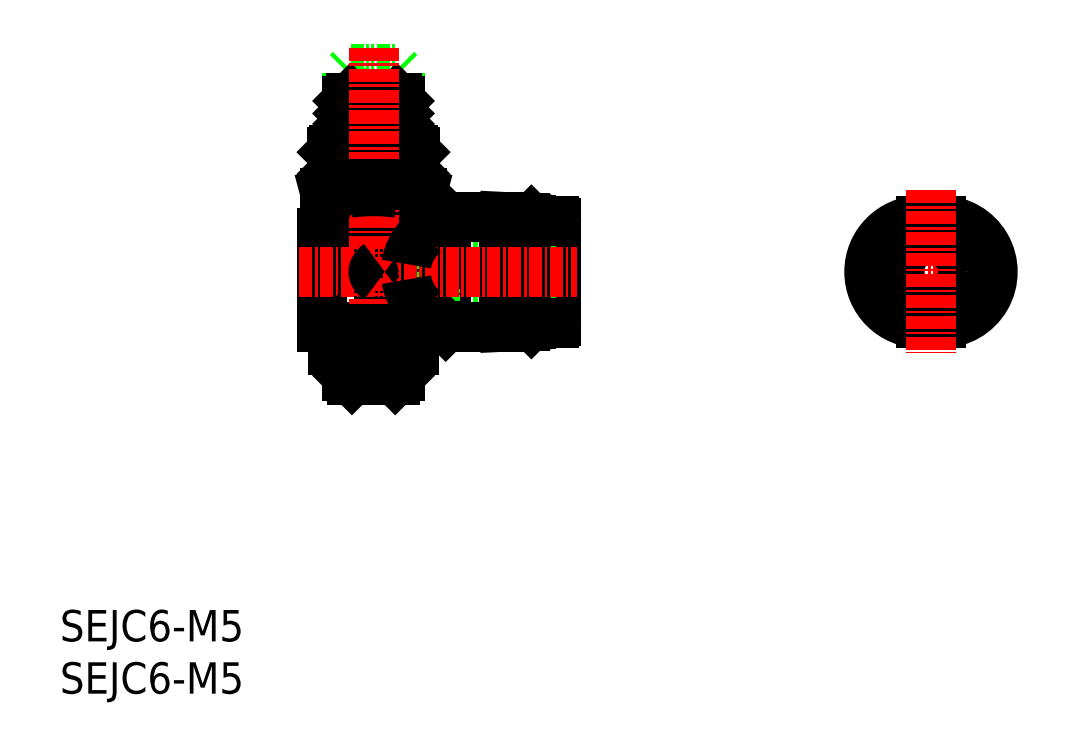
<metadata>
{"format":"dxf","ext":"dxf","renderer":"ezdxf+matplotlib","layout":"modelspace","background":"white","min_lineweight":24,"dpi":150}
</metadata>
<code>
0
SECTION
2
ENTITIES
0
INSERT
8
0
2
*U12
10
0
20
0
30
0
0
INSERT
8
0
2
*U13
10
0
20
0
30
0
0
LINE
8
0
10
26.7
20
35.1
30
0
11
26.7
21
35
31
0
0
LINE
8
0
10
33.3
20
35.1
30
0
11
33.3
21
35
31
0
0
LINE
8
0
10
26.5
20
35
30
0
11
33.5
21
35
31
0
0
LINE
8
0
10
26.1
20
32.9
30
0
11
33.9
21
32.9
31
0
0
LINE
8
0
10
26.1
20
33.5
30
0
11
26.1
21
32.9
31
0
0
LINE
8
0
10
33.9
20
33.5
30
0
11
33.9
21
32.9
31
0
0
LINE
8
0
10
45.1
20
45.35
30
0
11
44.5
21
45.35
31
0
0
LINE
8
0
10
45.1
20
35.35
30
0
11
44.5
21
35.35
31
0
0
LINE
8
0
10
45.3
20
45.15
30
0
11
45.3
21
35.55
31
0
0
LINE
8
0
10
46.3
20
43.85
30
0
11
45.3
21
43.85
31
0
0
LINE
8
0
10
46.3
20
36.85
30
0
11
45.3
21
36.85
31
0
0
LINE
8
0
10
45.3
20
45.15
30
0
11
45.1
21
45.35
31
0
0
LINE
8
0
10
45.3
20
35.55
30
0
11
45.1
21
35.35
31
0
0
LINE
8
0
10
46.3
20
45.25
30
0
11
46.3
21
35.45
31
0
0
LINE
8
0
10
47.5
20
45.05
30
0
11
47.5
21
35.65
31
0
0
LINE
8
0
10
45.1
20
45.35
30
0
11
45.1
21
35.35
31
0
0
LINE
8
0
10
47.5
20
37.35
30
0
11
35.9
21
37.35
31
0
0
LINE
8
0
10
47.5
20
43.35
30
0
11
35.9
21
43.35
31
0
0
LINE
8
0
10
47.3
20
45.25
30
0
11
46.3
21
45.25
31
0
0
LINE
8
0
10
47.3
20
35.45
30
0
11
46.3
21
35.45
31
0
0
LINE
8
0
10
34.62
20
47.91
30
0
11
33.9
21
48.1
31
0
0
LINE
8
0
10
25.38
20
47.91
30
0
11
26.1
21
48.1
31
0
0
LINE
8
0
10
34.62
20
47.91
30
0
11
34.62
21
44.1
31
0
0
LINE
8
0
10
32.31
20
47.91
30
0
11
32.31
21
44.1
31
0
0
LINE
8
0
10
27.69
20
47.91
30
0
11
27.69
21
44.1
31
0
0
LINE
8
0
10
25.38
20
47.91
30
0
11
25.38
21
44.1
31
0
0
LINE
8
0
10
36.9
20
39.6
30
0
11
36.9
21
35.1
31
0
0
LINE
8
0
10
35.4
20
41.1
30
0
11
35.4
21
44.1
31
0
0
LINE
8
0
10
35.4
20
36.6
30
0
11
35.4
21
39.6
31
0
0
LINE
8
0
10
30.52
20
39.6
30
0
11
36.9
21
39.6
31
0
0
LINE
8
0
10
34.9
20
36.6
30
0
11
35.4
21
36.6
31
0
0
LINE
8
0
10
30.52
20
41.1
30
0
11
36.9
21
41.1
31
0
0
LINE
8
0
10
35.9
20
43.35
30
0
11
35.9
21
37.35
31
0
0
LINE
8
0
10
42.5
20
45.6
30
0
11
44.5
21
45.5
31
0
0
LINE
8
0
10
42.5
20
35.1
30
0
11
44.5
21
35.2
31
0
0
LINE
8
0
10
42.5
20
45.6
30
0
11
42.5
21
35.1
31
0
0
LINE
8
0
10
35.4
20
36.6
30
0
11
36.9
21
35.1
31
0
0
LINE
8
0
10
36.9
20
45.6
30
0
11
36.9
21
41.1
31
0
0
LINE
8
0
10
25.1
20
44.1
30
0
11
25.1
21
35.1
31
0
0
LINE
8
0
10
34.9
20
36.6
30
0
11
34.9
21
35.1
31
0
0
LINE
8
0
10
25.1
20
35.1
30
0
11
34.9
21
35.1
31
0
0
LINE
8
0
10
25.1
20
44.1
30
0
11
35.4
21
44.1
31
0
0
LINE
8
0
10
44.5
20
45.5
30
0
11
44.5
21
35.2
31
0
0
LINE
8
0
10
36.9
20
45.6
30
0
11
42.5
21
45.6
31
0
0
LINE
8
0
10
36.9
20
35.1
30
0
11
42.5
21
35.1
31
0
0
LINE
8
0
10
35.4
20
44.1
30
0
11
36.9
21
45.6
31
0
0
LINE
8
CENTER
10
22.89
20
40.35
30
0
11
49.51
21
40.35
31
0
0
LINE
8
0
10
27.8
20
59.71
30
0
11
32.2
21
59.71
31
0
0
LINE
8
0
10
27.5
20
59.41
30
0
11
27.5
21
58.21
31
0
0
LINE
8
0
10
32.3
20
58.01
30
0
11
32.3
21
57.41
31
0
0
LINE
8
0
10
32.5
20
59.41
30
0
11
32.5
21
58.21
31
0
0
LINE
8
0
10
27.7
20
58.01
30
0
11
27.7
21
57.41
31
0
0
LINE
8
0
10
27.5
20
57.21
30
0
11
27.7
21
57.41
31
0
0
LINE
8
0
10
32.5
20
57.21
30
0
11
32.5
21
57.03
31
0
0
LINE
8
0
10
27.5
20
57.21
30
0
11
27.5
21
57.03
31
0
0
LINE
8
0
10
27.8
20
59.71
30
0
11
27.5
21
59.41
31
0
0
LINE
8
0
10
27.5
20
58.21
30
0
11
27.7
21
58.01
31
0
0
LINE
8
0
10
32.5
20
57.21
30
0
11
32.3
21
57.41
31
0
0
LINE
8
0
10
32.5
20
58.21
30
0
11
32.3
21
58.01
31
0
0
LINE
8
0
10
32.2
20
59.71
30
0
11
32.5
21
59.41
31
0
0
LINE
8
0
10
28.77
20
53
30
0
11
28.77
21
52
31
0
0
LINE
8
0
10
31.23
20
53
30
0
11
31.23
21
52
31
0
0
LINE
8
0
10
31.25
20
53
30
0
11
31.5
21
52.75
31
0
0
LINE
8
0
10
27.8
20
57
30
0
11
32.2
21
57
31
0
0
LINE
8
0
10
27.5
20
56.7
30
0
11
27.5
21
55.5
31
0
0
LINE
8
0
10
27.8
20
53
30
0
11
32.2
21
53
31
0
0
LINE
8
0
10
32.3
20
55.3
30
0
11
32.3
21
54.7
31
0
0
LINE
8
0
10
27.5
20
54.5
30
0
11
32.5
21
54.5
31
0
0
LINE
8
0
10
32.5
20
56.7
30
0
11
32.5
21
55.5
31
0
0
LINE
8
0
10
27.7
20
55.3
30
0
11
27.7
21
54.7
31
0
0
LINE
8
0
10
32.45
20
54.5
30
0
11
32.45
21
53.3
31
0
0
LINE
8
0
10
32.02
20
54.5
30
0
11
32.02
21
53.3
31
0
0
LINE
8
0
10
31.25
20
54.5
30
0
11
31.25
21
53.3
31
0
0
LINE
8
0
10
31.67
20
54.5
30
0
11
31.67
21
53.3
31
0
0
LINE
8
0
10
28.75
20
54.5
30
0
11
28.75
21
53.3
31
0
0
LINE
8
0
10
30.26
20
54.5
30
0
11
30.26
21
53.3
31
0
0
LINE
8
0
10
27.5
20
55.5
30
0
11
32.5
21
55.5
31
0
0
LINE
8
0
10
27.7
20
55.3
30
0
11
32.3
21
55.3
31
0
0
LINE
8
0
10
27.5
20
54.5
30
0
11
27.7
21
54.7
31
0
0
LINE
8
0
10
27.7
20
54.7
30
0
11
32.3
21
54.7
31
0
0
LINE
8
0
10
32.5
20
54.5
30
0
11
32.5
21
53.3
31
0
0
LINE
8
0
10
27.5
20
54.5
30
0
11
27.5
21
53.3
31
0
0
LINE
8
0
10
27.8
20
57
30
0
11
27.5
21
56.7
31
0
0
LINE
8
0
10
27.5
20
55.5
30
0
11
27.7
21
55.3
31
0
0
LINE
8
0
10
32.5
20
54.5
30
0
11
32.3
21
54.7
31
0
0
LINE
8
0
10
27.5
20
53.3
30
0
11
32.5
21
53.3
31
0
0
LINE
8
0
10
32.5
20
55.5
30
0
11
32.3
21
55.3
31
0
0
LINE
8
0
10
27.5
20
56.7
30
0
11
32.5
21
56.7
31
0
0
LINE
8
0
10
32.5
20
53.3
30
0
11
32.2
21
53
31
0
0
LINE
8
0
10
32.2
20
57
30
0
11
32.5
21
56.7
31
0
0
LINE
8
0
10
27.5
20
53.3
30
0
11
27.8
21
53
31
0
0
LINE
8
0
10
27.55
20
56.7
30
0
11
27.55
21
55.5
31
0
0
LINE
8
0
10
28.33
20
56.7
30
0
11
28.33
21
55.5
31
0
0
LINE
8
0
10
28.75
20
56.7
30
0
11
28.75
21
55.5
31
0
0
LINE
8
0
10
29.74
20
56.7
30
0
11
29.74
21
55.5
31
0
0
LINE
8
0
10
31.67
20
56.7
30
0
11
31.67
21
55.5
31
0
0
LINE
8
0
10
30.77
20
56.7
30
0
11
30.77
21
55.5
31
0
0
LINE
8
0
10
31.25
20
56.7
30
0
11
31.25
21
55.5
31
0
0
LINE
8
0
10
27.98
20
56.7
30
0
11
27.98
21
55.5
31
0
0
LINE
8
0
10
29.23
20
56.7
30
0
11
29.23
21
55.5
31
0
0
LINE
8
0
10
30.26
20
56.7
30
0
11
30.26
21
55.5
31
0
0
LINE
8
0
10
27.72
20
56.7
30
0
11
27.72
21
55.5
31
0
0
LINE
8
0
10
27.98
20
54.5
30
0
11
27.98
21
53.3
31
0
0
LINE
8
0
10
27.72
20
54.5
30
0
11
27.72
21
53.3
31
0
0
LINE
8
0
10
32.02
20
56.7
30
0
11
32.02
21
55.5
31
0
0
LINE
8
0
10
32.28
20
56.7
30
0
11
32.28
21
55.5
31
0
0
LINE
8
0
10
27.55
20
54.5
30
0
11
27.55
21
53.3
31
0
0
LINE
8
0
10
30.77
20
54.5
30
0
11
30.77
21
53.3
31
0
0
LINE
8
0
10
29.23
20
54.5
30
0
11
29.23
21
53.3
31
0
0
LINE
8
0
10
29.74
20
54.5
30
0
11
29.74
21
53.3
31
0
0
LINE
8
0
10
28.33
20
54.5
30
0
11
28.33
21
53.3
31
0
0
LINE
8
0
10
32.28
20
54.5
30
0
11
32.28
21
53.3
31
0
0
LINE
8
0
10
28.5
20
52.75
30
0
11
28.75
21
53
31
0
0
LINE
8
0
10
28.5
20
52.75
30
0
11
28.5
21
52
31
0
0
LINE
8
0
10
28.5
20
52.75
30
0
11
31.5
21
52.75
31
0
0
LINE
8
0
10
31.5
20
52.75
30
0
11
31.5
21
52
31
0
0
LINE
8
0
10
32.45
20
56.7
30
0
11
32.45
21
55.5
31
0
0
LINE
8
0
10
27.55
20
49.4
30
0
11
27.55
21
48.8
31
0
0
LINE
8
0
10
32.45
20
49.4
30
0
11
32.45
21
48.8
31
0
0
LINE
8
0
10
32.45
20
49.4
30
0
11
32.35
21
49.5
31
0
0
LINE
8
0
10
27.65
20
49.5
30
0
11
27.55
21
49.4
31
0
0
LINE
8
0
10
34
20
49.7
30
0
11
26
21
49.7
31
0
0
LINE
8
0
10
27.17
20
51.8
30
0
11
27.17
21
49.7
31
0
0
LINE
8
0
10
33.7
20
51.8
30
0
11
33.7
21
49.7
31
0
0
LINE
8
0
10
26
20
51.8
30
0
11
34
21
51.8
31
0
0
LINE
8
0
10
33.8
20
49.5
30
0
11
34
21
49.7
31
0
0
LINE
8
0
10
30
20
51.8
30
0
11
30
21
49.7
31
0
0
LINE
8
0
10
33.92
20
51.8
30
0
11
33.92
21
49.7
31
0
0
LINE
8
0
10
28.47
20
51.8
30
0
11
28.47
21
49.7
31
0
0
LINE
8
0
10
26
20
51.8
30
0
11
26.2
21
52
31
0
0
LINE
8
0
10
26.2
20
49.5
30
0
11
26
21
49.7
31
0
0
LINE
8
0
10
29.22
20
51.8
30
0
11
29.22
21
49.7
31
0
0
LINE
8
0
10
30.78
20
51.8
30
0
11
30.78
21
49.7
31
0
0
LINE
8
0
10
32.83
20
51.8
30
0
11
32.83
21
49.7
31
0
0
LINE
8
0
10
33.8
20
52
30
0
11
34
21
51.8
31
0
0
LINE
8
0
10
31.53
20
51.8
30
0
11
31.53
21
49.7
31
0
0
LINE
8
0
10
32.22
20
51.8
30
0
11
32.22
21
49.7
31
0
0
LINE
8
0
10
27.78
20
51.8
30
0
11
27.78
21
49.7
31
0
0
LINE
8
0
10
34
20
51.8
30
0
11
34
21
49.7
31
0
0
LINE
8
0
10
27.55
20
49.4
30
0
11
32.45
21
49.4
31
0
0
LINE
8
0
10
26.2
20
49.5
30
0
11
33.8
21
49.5
31
0
0
LINE
8
0
10
26.2
20
52
30
0
11
33.8
21
52
31
0
0
LINE
8
0
10
26.67
20
51.8
30
0
11
26.67
21
49.7
31
0
0
LINE
8
0
10
26.08
20
51.8
30
0
11
26.08
21
49.7
31
0
0
LINE
8
0
10
26.3
20
51.8
30
0
11
26.3
21
49.7
31
0
0
LINE
8
0
10
26
20
51.8
30
0
11
26
21
49.7
31
0
0
LINE
8
0
10
33.33
20
51.8
30
0
11
33.33
21
49.7
31
0
0
LINE
8
0
10
26.7
20
33.7
30
0
11
33.3
21
33.7
31
0
0
LINE
8
0
10
33.6
20
48.1
30
0
11
33.2
21
48.8
31
0
0
LINE
8
0
10
26.1
20
48.1
30
0
11
33.9
21
48.1
31
0
0
LINE
8
0
10
26.59
20
34.81
30
0
11
26.7
21
34.7
31
0
0
LINE
8
CENTER
10
30
20
61.79
30
0
11
30
21
28
31
0
0
LINE
8
0
10
26.8
20
48.8
30
0
11
33.2
21
48.8
31
0
0
LINE
8
0
10
26.7
20
34.7
30
0
11
26.7
21
33.7
31
0
0
LINE
8
0
10
26.6
20
34.9
30
0
11
33.4
21
34.9
31
0
0
LINE
8
0
10
26.7
20
34.7
30
0
11
33.3
21
34.7
31
0
0
LINE
8
0
10
33.3
20
34.7
30
0
11
33.3
21
33.7
31
0
0
LINE
8
0
10
33.1
20
33.5
30
0
11
33.3
21
33.7
31
0
0
LINE
8
0
10
26.7
20
33.7
30
0
11
26.9
21
33.5
31
0
0
LINE
8
0
10
33.3
20
34.7
30
0
11
33.41
21
34.81
31
0
0
LINE
8
0
10
26.1
20
33.5
30
0
11
33.9
21
33.5
31
0
0
LINE
8
0
10
26.4
20
48.1
30
0
11
26.8
21
48.8
31
0
0
ARC
8
0
10
30
20
31.91
30
0
40
16.17
50
81.79
51
98.21
0
ARC
8
0
10
33.46
20
43.97
30
0
40
4.104
50
76.34
51
106.3
0
ARC
8
0
10
26.54
20
43.97
30
0
40
4.104
50
73.66
51
103.7
0
ARC
8
0
10
37.89
20
40.35
30
0
40
4.798
50
189
51
231.4
0
ARC
8
0
10
37.89
20
40.35
30
0
40
4.798
50
128.6
51
171
0
ARC
8
0
10
33.2
20
35.03
30
0
40
0.3
50
315
51
355.2
0
ARC
8
0
10
26.8
20
35.03
30
0
40
0.3
50
184.8
51
225
0
POLYLINE
8
0
66
     1
10
0
20
0
30
0
0
VERTEX
8
0
10
30.52
20
41.1
30
0
42
0.1022
0
VERTEX
8
0
10
30.09
20
40.65
30
0
42
0.297
0
VERTEX
8
0
10
30.09
20
40.05
30
0
42
0.1023
0
VERTEX
8
0
10
30.52
20
39.6
30
0
0
SEQEND
8
0
0
LINE
8
CENTER
10
75.53
20
40.35
30
0
11
91.12
21
40.35
31
0
0
LINE
8
0
10
82.33
20
45.25
30
0
11
84.33
21
45.25
31
0
0
LINE
8
0
10
82.33
20
35.45
30
0
11
84.33
21
35.45
31
0
0
CIRCLE
8
0
10
83.33
20
40.35
30
0
40
3.1
0
ARC
8
0
10
84.33
20
40.35
30
0
40
4.9
50
270
51
90
0
ARC
8
0
10
82.33
20
40.35
30
0
40
4.9
50
90
51
270
0
LINE
8
0
10
32.5
20
32.86
30
0
11
32.5
21
30.43
31
0
0
LINE
8
0
10
27.5
20
32.86
30
0
11
27.58
21
32.9
31
0
0
LINE
8
0
10
32.07
20
32.9
30
0
11
32.07
21
30
31
0
0
LINE
8
0
10
27.5
20
32.86
30
0
11
27.5
21
30.43
31
0
0
LINE
8
0
10
32.42
20
32.9
30
0
11
32.5
21
32.86
31
0
0
LINE
8
0
10
27.5
20
32.86
30
0
11
27.5
21
30.43
31
0
0
LINE
8
0
10
27.93
20
30
30
0
11
32.07
21
30
31
0
0
LINE
8
0
10
27.5
20
32.86
30
0
11
32.5
21
32.86
31
0
0
LINE
8
0
10
27.93
20
32.9
30
0
11
27.93
21
30
31
0
0
LINE
8
0
10
27.5
20
30.43
30
0
11
32.5
21
30.43
31
0
0
LINE
8
0
10
32.07
20
30
30
0
11
32.5
21
30.43
31
0
0
LINE
8
0
10
27.93
20
30
30
0
11
27.5
21
30.43
31
0
0
ARC
8
0
10
47.3
20
45.05
30
0
40
0.2
50
0
51
90
0
ARC
8
0
10
47.3
20
35.65
30
0
40
0.2
50
270
51
0
0
LINE
8
CENTER
10
83.33
20
48.14
30
0
11
83.33
21
32.56
31
0
0
ENDSEC
0
EOF

</code>
